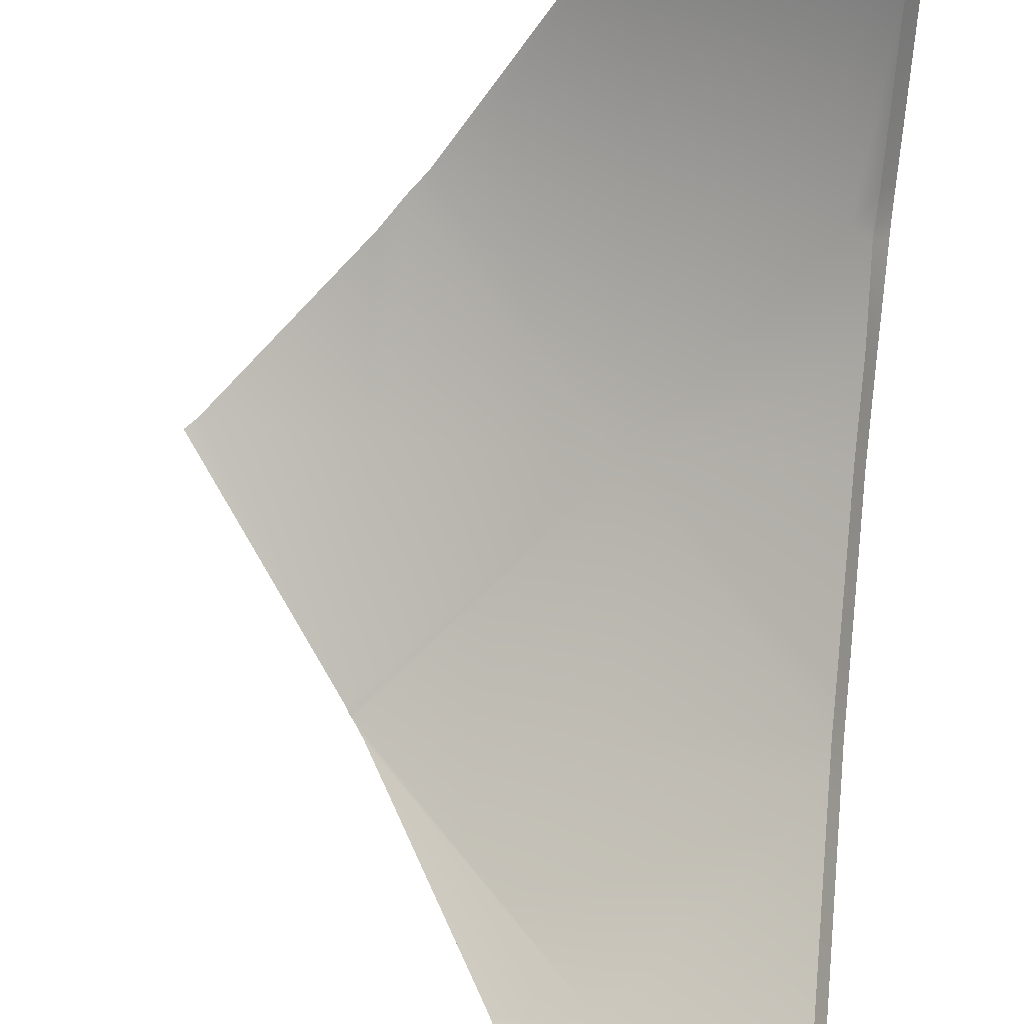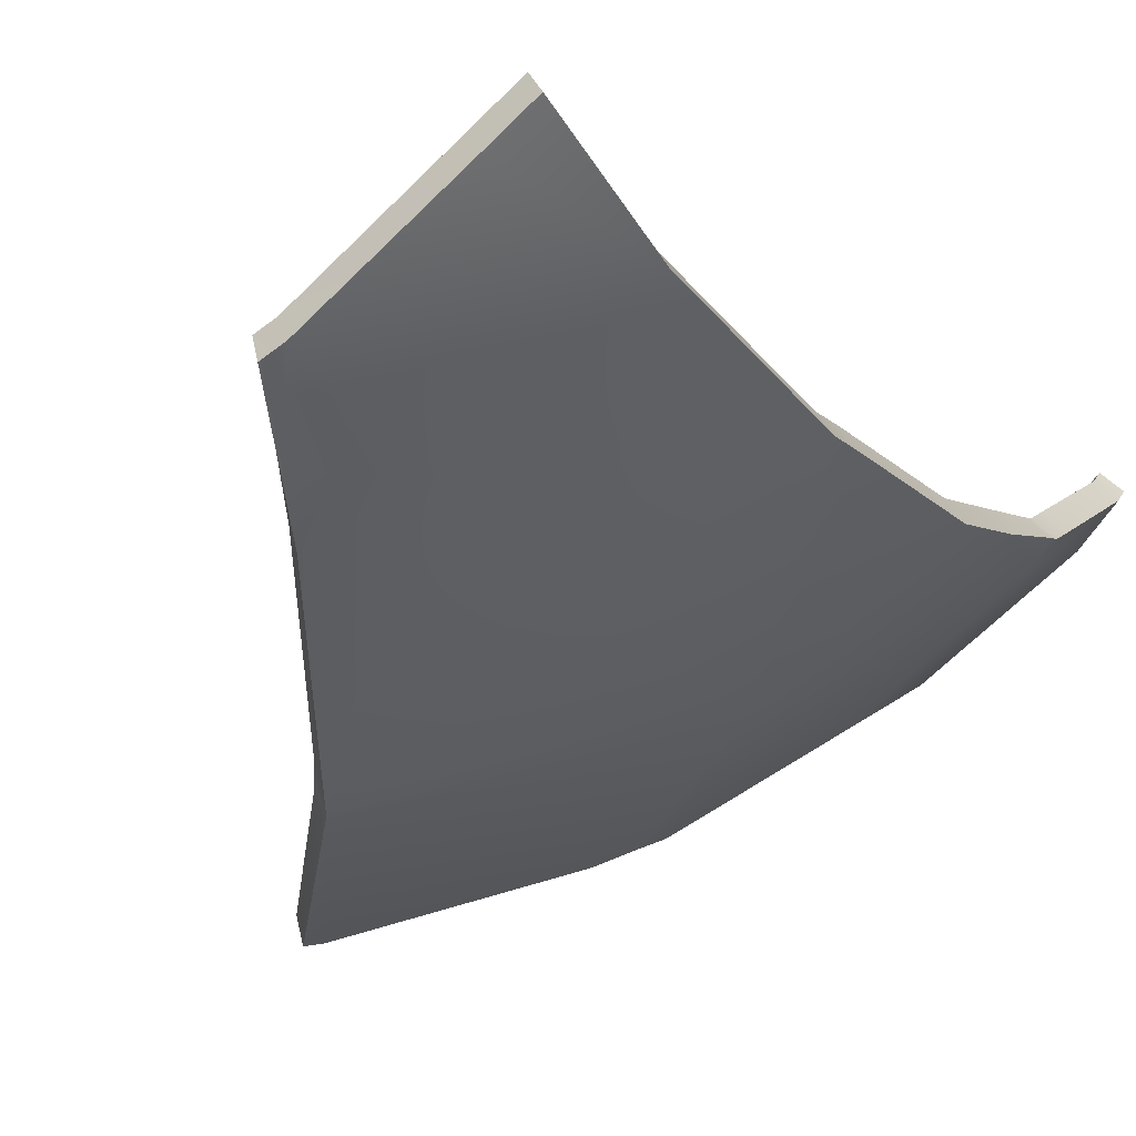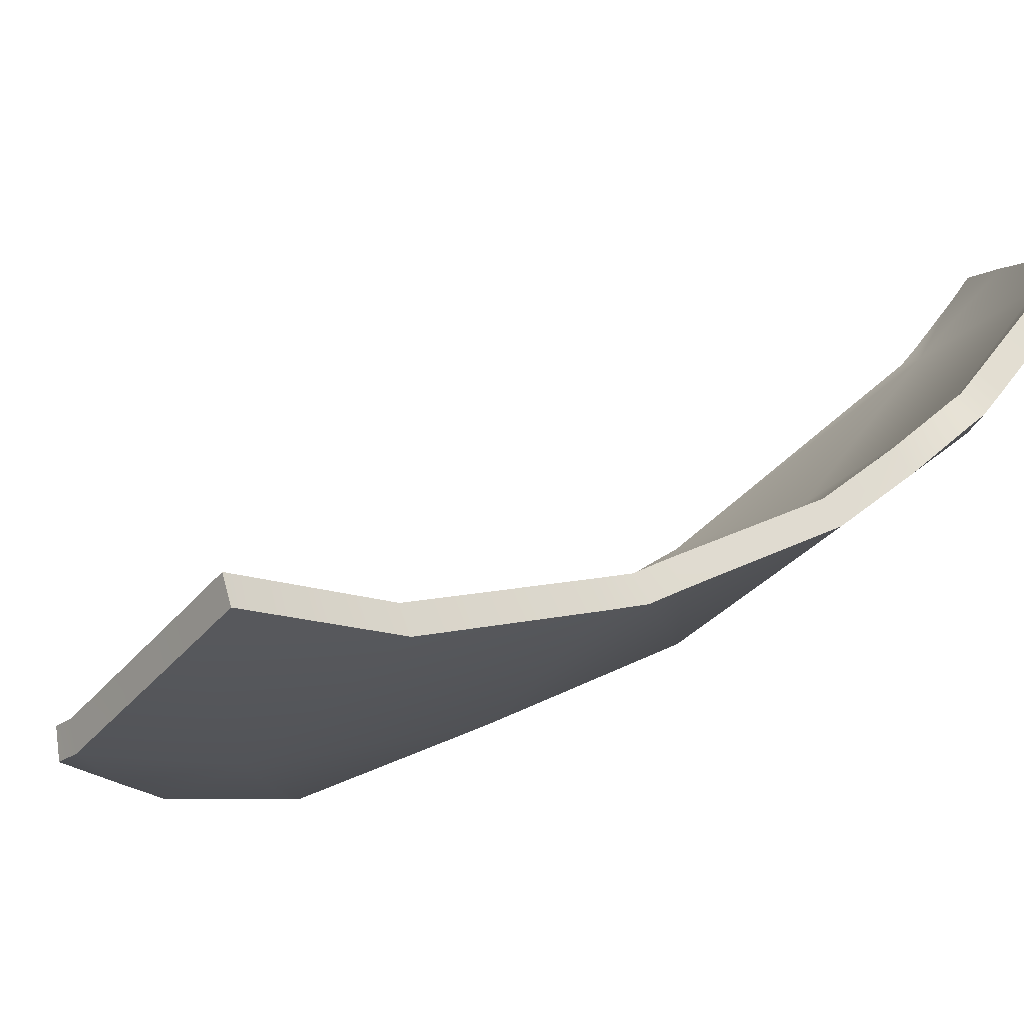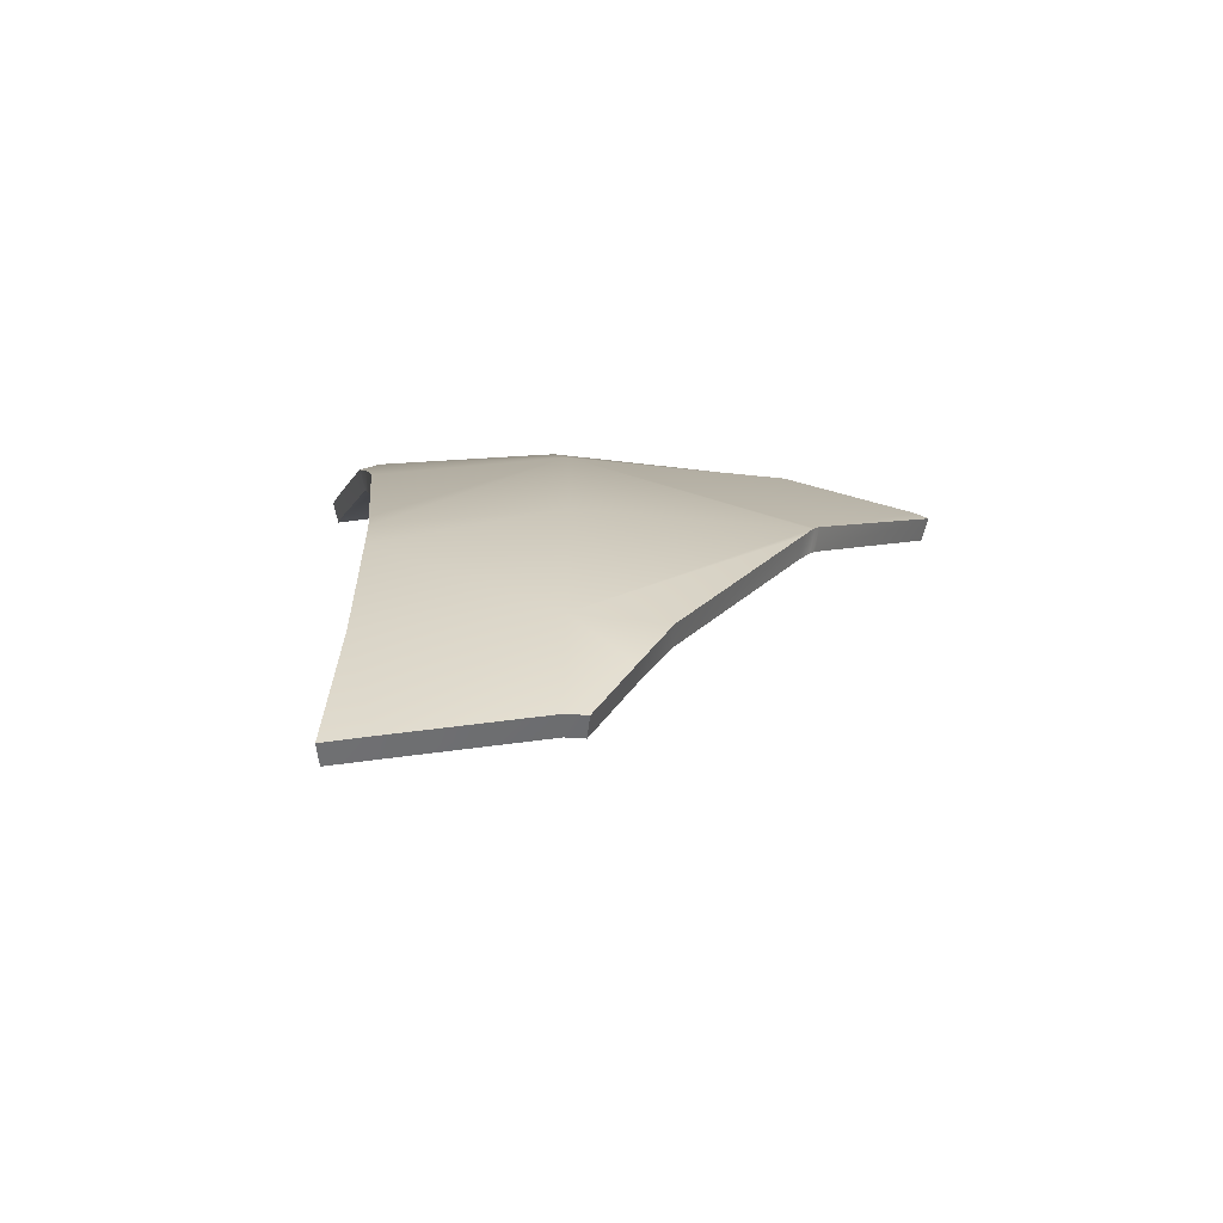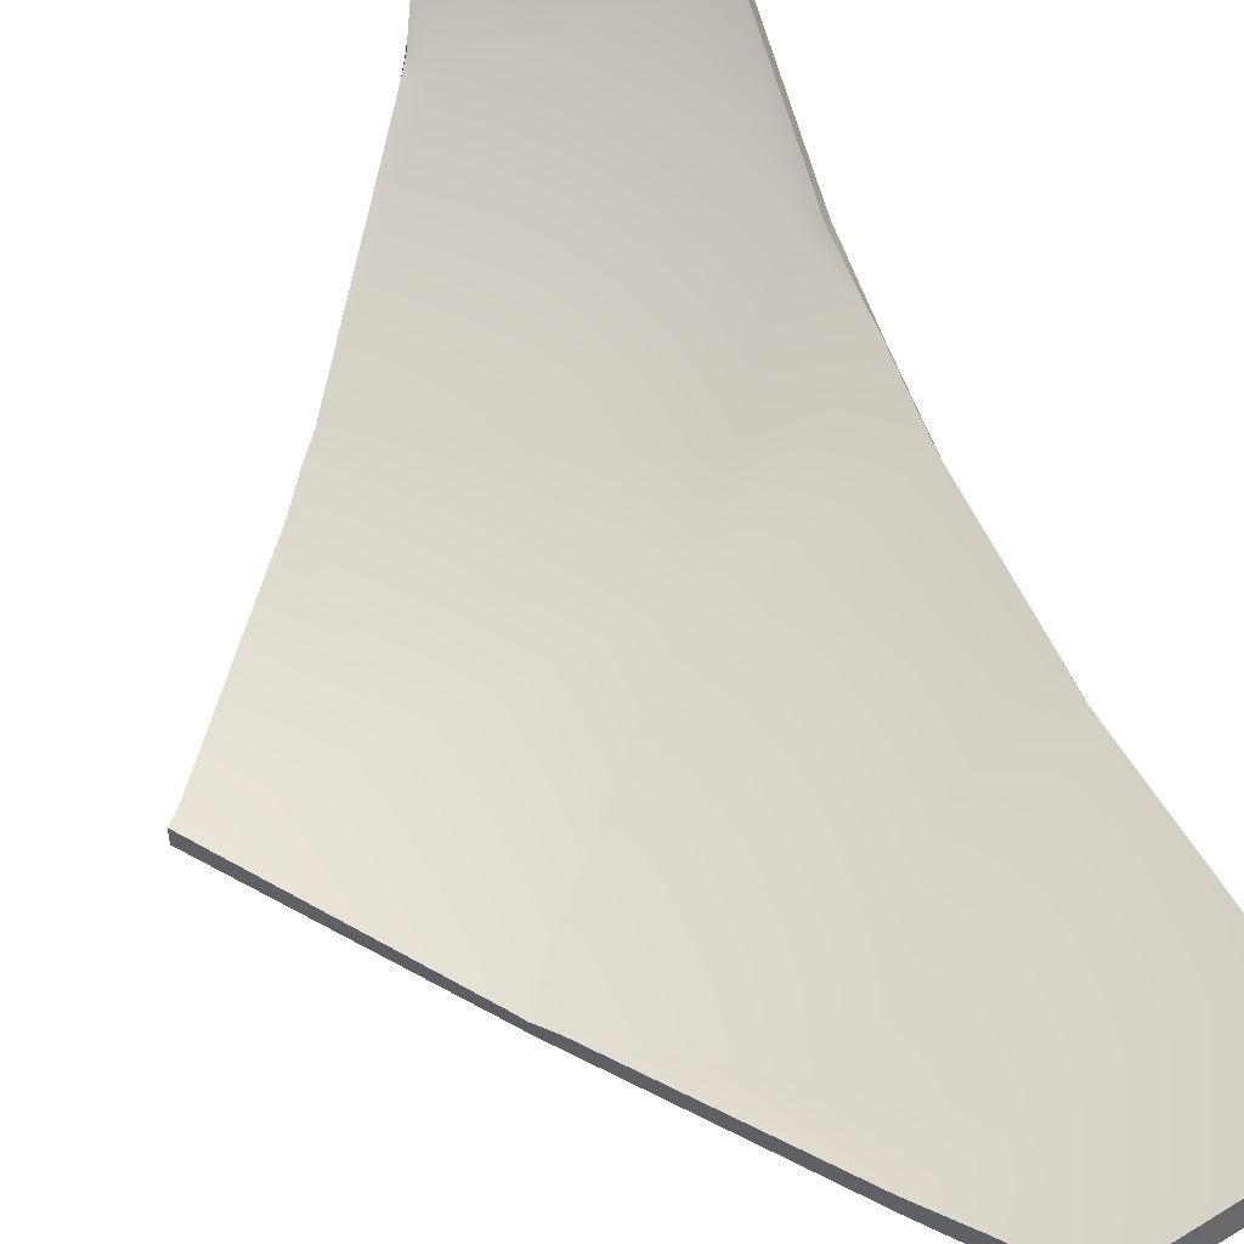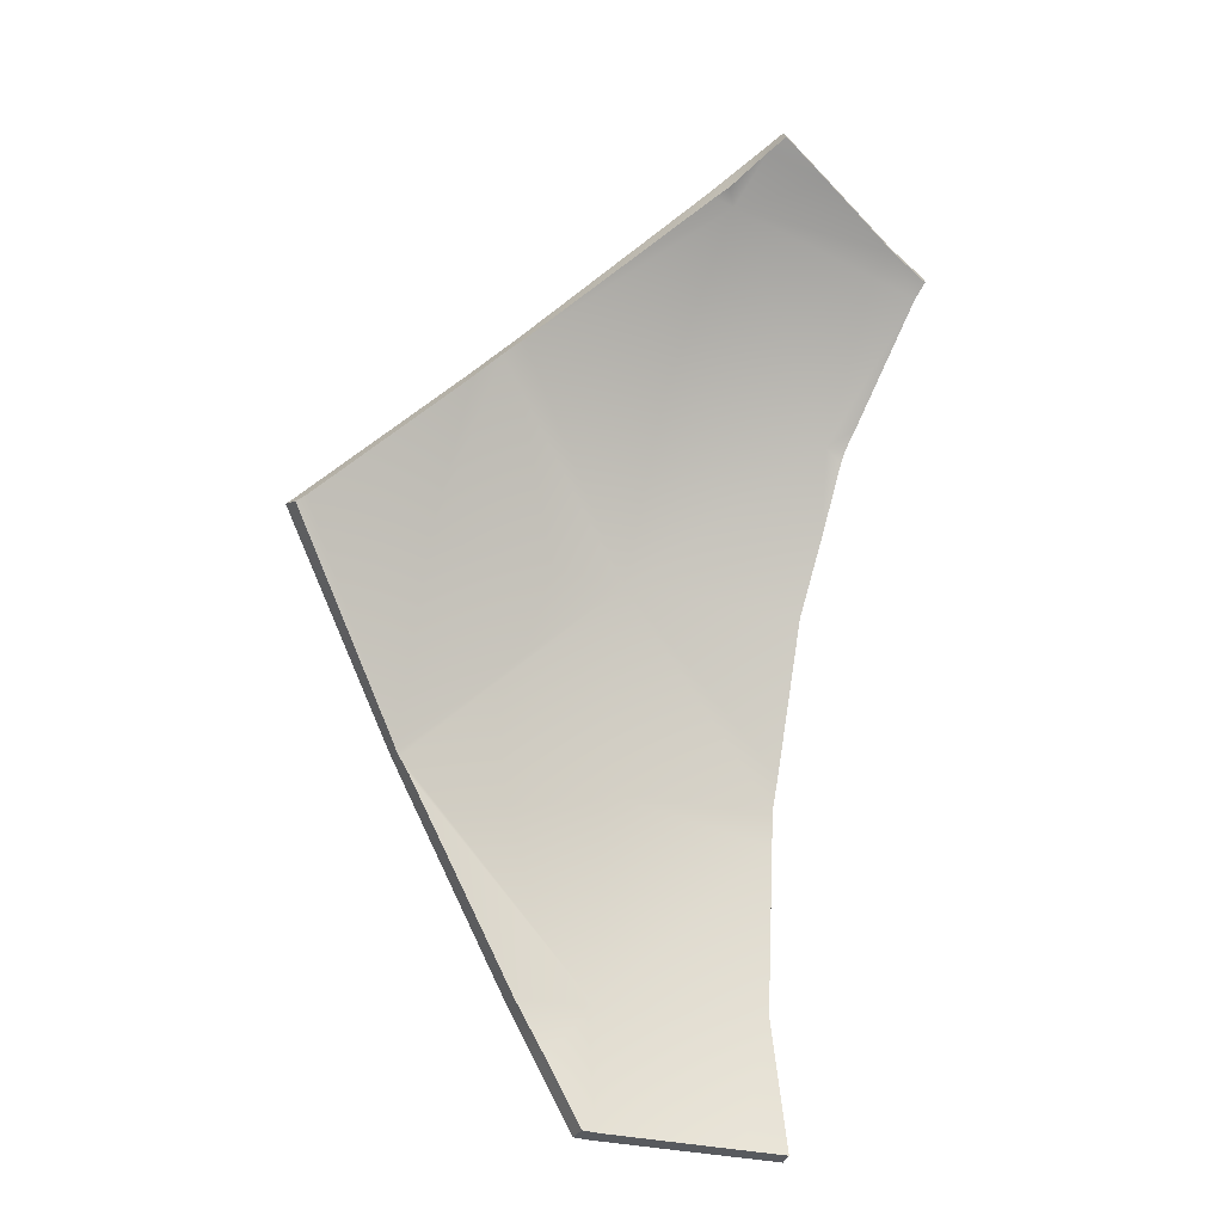
<metadata>
{"format":"obj","ext":"obj","renderer":"f3d","projection":"perspective","resolution":1024,"background":"white","views":[{"elev":71.3,"azim":6.3,"up":"+Z"},{"elev":-33.5,"azim":30.7,"up":"+Z"},{"elev":-1.8,"azim":46.0,"up":"+Z"},{"elev":-59.4,"azim":157.2,"up":"+Y"},{"elev":41.6,"azim":-24.2,"up":"+Z"},{"elev":-24.3,"azim":-39.2,"up":"+Y"}]}
</metadata>
<code>
g Bomb_Explode_Thin_03
v 0.06768 -0.1908 -0.2285
v 0.04497 -0.1601 -0.2384
v 0.05914 -0.1902 -0.2311
v 0.06978 -0.1351 -0.2337
v 0.03312 -0.1351 -0.2443
v -0.01989 -0.04489 -0.2506
v 0.1228 -0.1954 -0.1992
v -0.02468 -0.03676 -0.2512
v 0.1377 -0.1351 -0.1977
v 0.1398 -0.1969 -0.1901
v 0.1358 -0.06012 -0.1908
v 0.06618 -0.03977 -0.2248
v 0.1353 -0.04273 -0.1891
v 0.05916 0.05059 -0.2016
v -0.02611 -0.03468 -0.251
v 0.135 -0.02744 -0.1847
v 0.1335 0.0433 -0.1655
v 0.133 0.07825 -0.1485
v 0.1247 0.1162 -0.1342
v 0.1326 0.1089 -0.1318
v 0.1325 0.1148 -0.1288
v 0.1325 0.1239 -0.1213
v 0.1323 0.1732 -0.07999
v 0.1135 0.1816 -0.08842
v 0.04659 0.2012 -0.108
v -0.02825 -0.03164 -0.2507
v 0.05116 0.1322 -0.162
v -0.01727 0.1399 -0.1773
v 0.01504 0.1782 -0.1364
v 0.03594 0.203 -0.1098
v -0.02453 0.1319 -0.1834
v -0.0312 0.05761 -0.2248
v -0.03393 0.1215 -0.1918
v -0.09158 0.05989 -0.2305
v -0.09604 0.05536 -0.2323
v 0.04659 0.2012 -0.108
v 0.03942 0.2076 -0.1028
v 0.03594 0.203 -0.1098
v 0.04812 0.2193 -0.08486
v 0.07584 0.211 -0.07618
v 0.05155 0.2241 -0.07666
v 0.1156 0.1901 -0.07625
v 0.1135 0.1816 -0.08842
v 0.1323 0.1732 -0.07999
v 0.1324 0.1792 -0.07284
v 0.04219 -0.1591 -0.2289
v 0.06392 -0.1898 -0.2193
v 0.05634 -0.1892 -0.2216
v 0.06604 -0.1351 -0.2245
v 0.03035 -0.1354 -0.2347
v -0.02269 -0.04589 -0.2411
v 0.1182 -0.1945 -0.1904
v -0.02746 -0.03885 -0.2418
v 0.133 -0.1351 -0.1888
v 0.1351 -0.1959 -0.1813
v 0.1311 -0.0611 -0.182
v 0.06248 -0.04156 -0.2157
v 0.1307 -0.04452 -0.1803
v 0.05569 0.04712 -0.1929
v -0.0288 -0.03735 -0.2418
v 0.1305 -0.02995 -0.1761
v 0.1291 0.04005 -0.1571
v 0.1286 0.07426 -0.1405
v 0.1199 0.1114 -0.1269
v 0.1268 0.105 -0.1246
v 0.1269 0.1101 -0.1219
v 0.1271 0.1185 -0.1148
v 0.127 0.1672 -0.07402
v 0.109 0.1753 -0.08211
v 0.04349 0.1945 -0.1013
v -0.03053 -0.03442 -0.2414
v 0.04797 0.127 -0.154
v -0.0197 0.135 -0.1689
v 0.01266 0.1721 -0.1288
v 0.03361 0.1963 -0.1027
v -0.02702 0.1274 -0.1748
v -0.03299 0.05391 -0.2157
v -0.03614 0.1169 -0.1831
v -0.09258 0.05658 -0.2211
v -0.09704 0.05256 -0.2227
v 0.03706 0.2001 -0.09668
v 0.04349 0.1945 -0.1013
v 0.03361 0.1963 -0.1027
v 0.04434 0.2121 -0.079
v 0.07199 0.2038 -0.07041
v 0.0476 0.217 -0.07084
v 0.111 0.1832 -0.07063
v 0.109 0.1753 -0.08211
v 0.127 0.1672 -0.07402
v 0.127 0.1727 -0.06739
v 0.1325 0.1239 -0.1213
v 0.127 0.1672 -0.07402
v 0.1323 0.1732 -0.07999
v 0.1271 0.1185 -0.1148
v 0.1325 0.1148 -0.1288
v 0.1269 0.1101 -0.1219
v 0.1326 0.1089 -0.1318
v 0.1268 0.105 -0.1246
v 0.133 0.07825 -0.1485
v 0.1286 0.07426 -0.1405
v 0.1335 0.0433 -0.1655
v 0.1291 0.04005 -0.1571
v 0.135 -0.02744 -0.1847
v 0.1305 -0.02995 -0.1761
v 0.1353 -0.04273 -0.1891
v 0.1307 -0.04452 -0.1803
v 0.1358 -0.06012 -0.1908
v 0.1311 -0.0611 -0.182
v 0.1377 -0.1351 -0.1977
v 0.133 -0.1351 -0.1888
v 0.1398 -0.1969 -0.1901
v 0.1351 -0.1959 -0.1813
v 0.06392 -0.1898 -0.2193
v 0.05914 -0.1902 -0.2311
v 0.05634 -0.1892 -0.2216
v 0.06768 -0.1908 -0.2285
v 0.1182 -0.1945 -0.1904
v 0.1228 -0.1954 -0.1992
v 0.1351 -0.1959 -0.1813
v 0.1398 -0.1969 -0.1901
v 0.04497 -0.1601 -0.2384
v 0.05634 -0.1892 -0.2216
v 0.05914 -0.1902 -0.2311
v 0.04219 -0.1591 -0.2289
v 0.03312 -0.1351 -0.2443
v 0.03035 -0.1354 -0.2347
v -0.01989 -0.04489 -0.2506
v -0.02269 -0.04589 -0.2411
v -0.02468 -0.03676 -0.2512
v -0.02746 -0.03885 -0.2418
v -0.02611 -0.03468 -0.251
v -0.0288 -0.03735 -0.2418
v -0.02825 -0.03164 -0.2507
v -0.03053 -0.03442 -0.2414
v -0.09604 0.05536 -0.2323
v -0.09704 0.05256 -0.2227
v 0.03942 0.2076 -0.1028
v 0.03361 0.1963 -0.1027
v 0.03594 0.203 -0.1098
v 0.03706 0.2001 -0.09668
v 0.04812 0.2193 -0.08486
v 0.04434 0.2121 -0.079
v 0.05155 0.2241 -0.07666
v 0.0476 0.217 -0.07084
v 0.01266 0.1721 -0.1288
v 0.03594 0.203 -0.1098
v 0.03361 0.1963 -0.1027
v 0.01504 0.1782 -0.1364
v -0.0197 0.135 -0.1689
v -0.01727 0.1399 -0.1773
v -0.02702 0.1274 -0.1748
v -0.02453 0.1319 -0.1834
v -0.03614 0.1169 -0.1831
v -0.03393 0.1215 -0.1918
v -0.09258 0.05658 -0.2211
v -0.09158 0.05989 -0.2305
v -0.09704 0.05256 -0.2227
v -0.09604 0.05536 -0.2323
v 0.07584 0.211 -0.07618
v 0.0476 0.217 -0.07084
v 0.05155 0.2241 -0.07666
v 0.07199 0.2038 -0.07041
v 0.1156 0.1901 -0.07625
v 0.111 0.1832 -0.07063
v 0.1324 0.1792 -0.07284
v 0.127 0.1727 -0.06739
v 0.1323 0.1732 -0.07999
v 0.127 0.1727 -0.06739
v 0.1324 0.1792 -0.07284
v 0.127 0.1672 -0.07402
g Bomb_Explode_Thin_03_0
f 3 2 1
f 4 1 2
f 4 2 5
f 5 6 4
f 4 7 1
f 6 8 4
f 4 9 7
f 10 7 9
f 4 11 9
f 4 12 11
f 12 4 8
f 13 11 12
f 12 8 14
f 12 14 13
f 15 14 8
f 16 13 14
f 17 16 14
f 17 14 18
f 19 18 14
f 19 20 18
f 21 20 19
f 19 22 21
f 22 19 23
f 24 23 19
f 24 19 25
f 15 26 14
f 27 25 19
f 27 19 14
f 27 28 25
f 27 14 28
f 29 25 28
f 25 29 30
f 31 28 14
f 14 32 31
f 32 14 26
f 33 31 32
f 32 34 33
f 32 26 34
f 35 34 26
f 38 37 36
f 36 37 39
f 36 39 40
f 41 40 39
f 40 42 36
f 43 36 42
f 43 42 44
f 45 44 42
f 48 47 46
f 49 46 47
f 49 50 46
f 50 49 51
f 49 47 52
f 51 49 53
f 49 52 54
f 55 54 52
f 49 54 56
f 49 56 57
f 57 53 49
f 58 57 56
f 57 59 53
f 57 58 59
f 60 53 59
f 61 59 58
f 62 59 61
f 62 63 59
f 64 59 63
f 64 63 65
f 66 64 65
f 64 66 67
f 67 68 64
f 69 64 68
f 69 70 64
f 60 59 71
f 72 59 64
f 72 64 70
f 72 70 73
f 72 73 59
f 74 73 70
f 70 75 74
f 76 59 73
f 59 76 77
f 77 71 59
f 78 77 76
f 77 78 79
f 77 79 71
f 80 71 79
f 83 82 81
f 82 84 81
f 82 85 84
f 86 84 85
f 85 82 87
f 88 87 82
f 88 89 87
f 90 87 89
f 93 92 91
f 94 91 92
f 91 94 95
f 96 95 94
f 95 96 97
f 98 97 96
f 97 98 99
f 100 99 98
f 99 100 101
f 102 101 100
f 101 102 103
f 104 103 102
f 103 104 105
f 106 105 104
f 105 106 107
f 108 107 106
f 107 108 109
f 110 109 108
f 109 110 111
f 112 111 110
f 115 114 113
f 116 113 114
f 113 116 117
f 118 117 116
f 117 118 119
f 120 119 118
f 123 122 121
f 124 121 122
f 121 124 125
f 126 125 124
f 125 126 127
f 128 127 126
f 127 128 129
f 130 129 128
f 129 130 131
f 132 131 130
f 131 132 133
f 134 133 132
f 133 134 135
f 136 135 134
f 139 138 137
f 140 137 138
f 137 140 141
f 142 141 140
f 141 142 143
f 144 143 142
f 147 146 145
f 148 145 146
f 145 148 149
f 150 149 148
f 149 150 151
f 152 151 150
f 151 152 153
f 154 153 152
f 153 154 155
f 156 155 154
f 155 156 157
f 158 157 156
f 161 160 159
f 162 159 160
f 159 162 163
f 164 163 162
f 163 164 165
f 166 165 164
f 169 168 167
f 170 167 168

</code>
